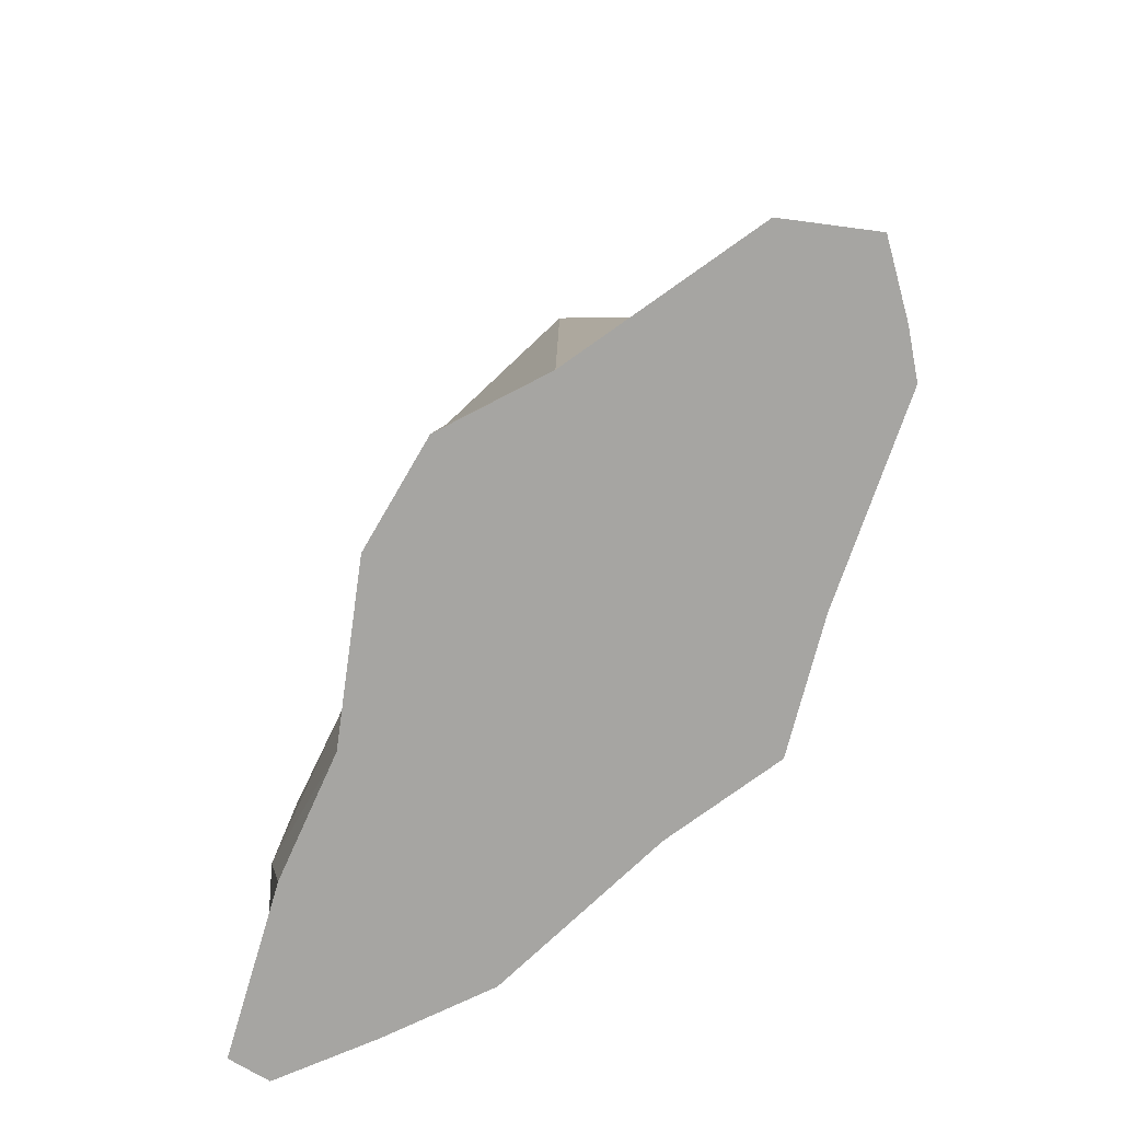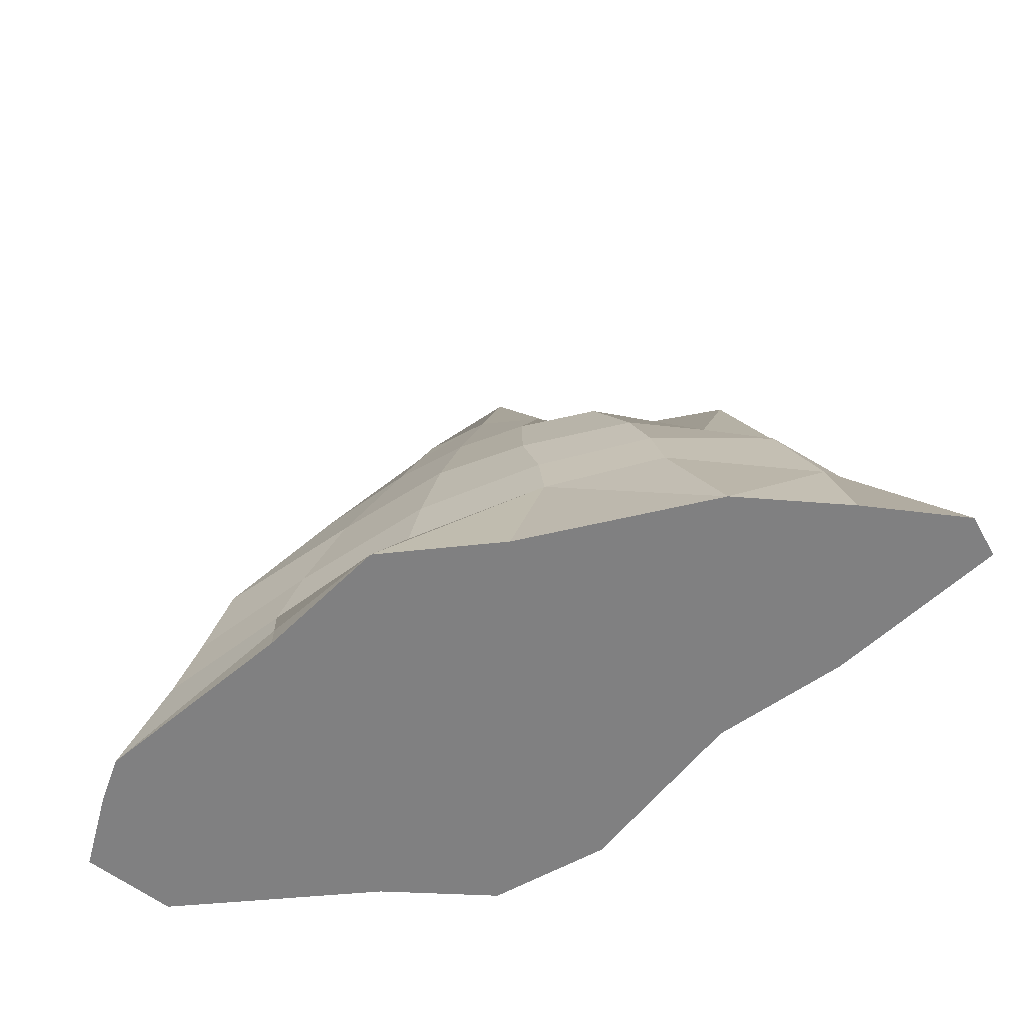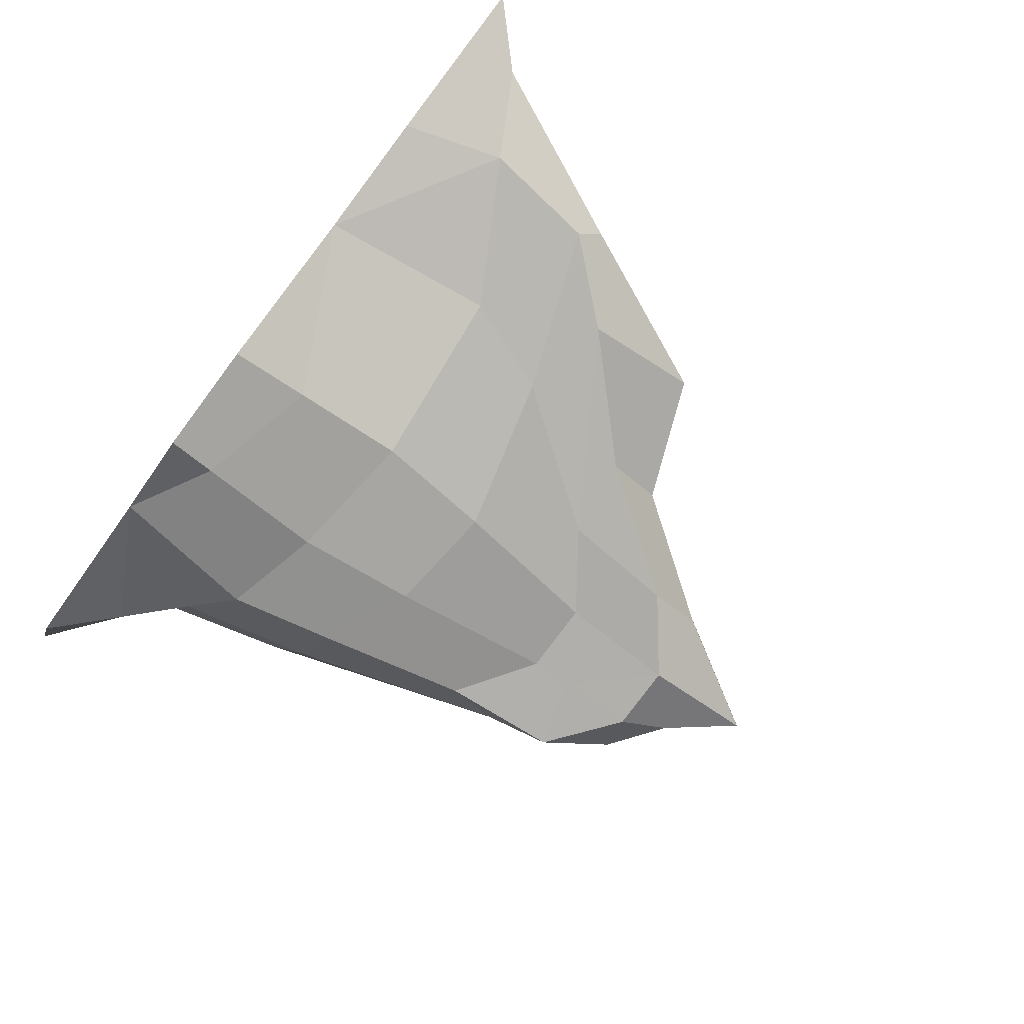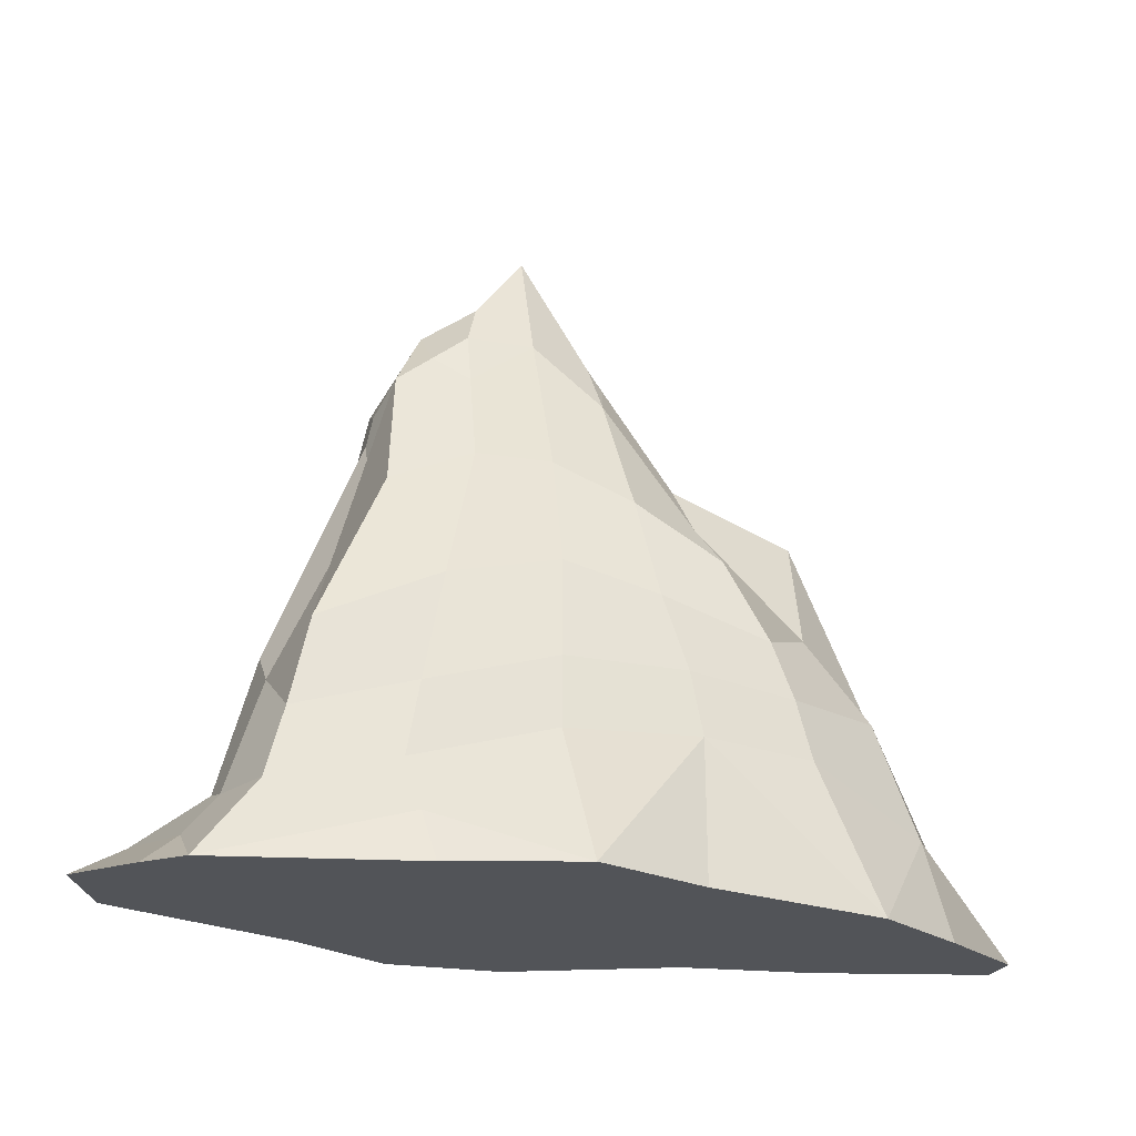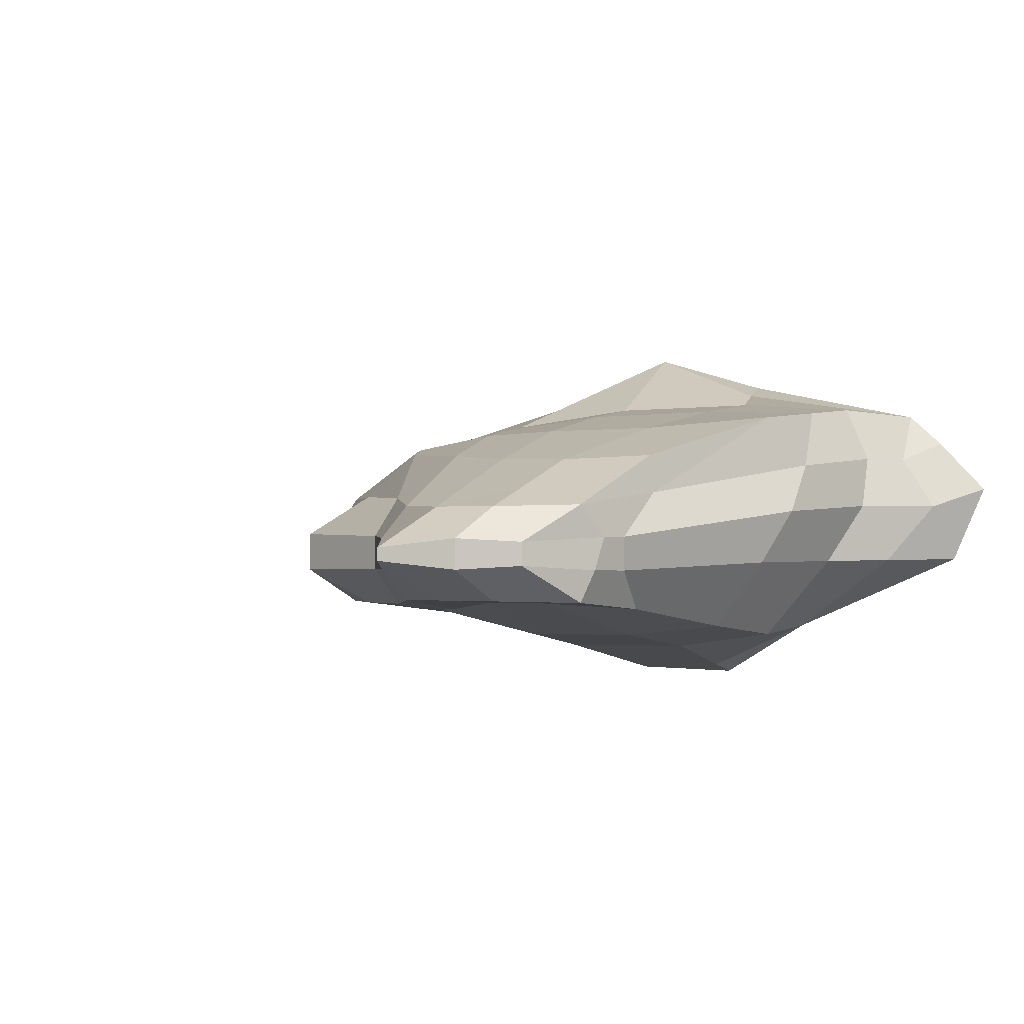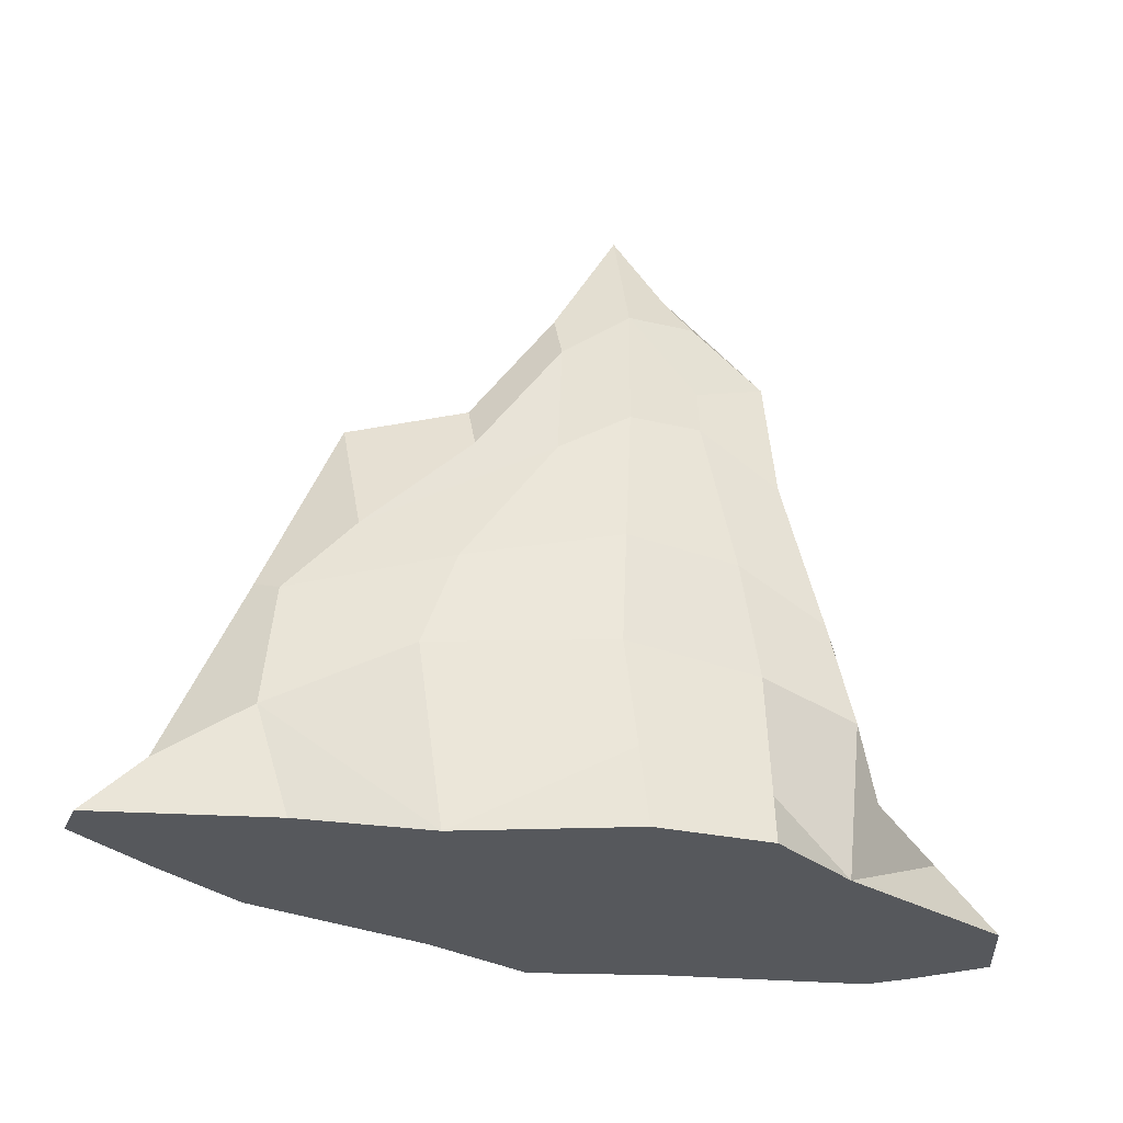
<metadata>
{"format":"obj","ext":"obj","renderer":"f3d","projection":"perspective","resolution":1024,"background":"white","views":[{"elev":-73.7,"azim":-121.1,"up":"+Y"},{"elev":-60.1,"azim":28.6,"up":"+Y"},{"elev":-79.8,"azim":53.3,"up":"+Z"},{"elev":-23.0,"azim":-17.1,"up":"+Y"},{"elev":-0.8,"azim":-151.5,"up":"+Z"},{"elev":-28.2,"azim":160.1,"up":"+Y"}]}
</metadata>
<code>
o Mountain_Cube
v -4.122 0.02269 1.887
v -2.09 4.73 1.205
v -2.433 0.02269 -1.182
v -1.878 6.322 -0.6854
v 3.482 0.02269 1.677
v 1.836 4.157 1.3
v 3.626 0.02269 -0.8592
v 1.72 4.812 -0.7866
v -5.196 0.02269 0.8261
v -3.217 1.704 1.882
v -1.485 7.134 0.0748
v -2.353 3.081 -1.082
v 0.1333 0.02269 -1.873
v -0.2091 7.008 -0.6589
v 3.847 2.592 -0.835
v 5.664 0.02269 0.1848
v 1.652 5.505 0.1504
v 2.599 2.517 1.442
v -0.194 0.02269 2.864
v -0.1566 5.202 1.17
v -0.2209 8.412 0.006927
v -0.2484 2.584 1.868
v 4.013 2.851 0.1818
v 0.08844 3.732 -1.213
v -3.286 2.698 0.4908
v -4.561 0.02269 1.494
v -2.968 2.763 1.778
v -1.485 7.134 -0.2198
v -2.596 1.844 -1.234
v -1.258 0.02269 -1.897
v 0.6512 6.322 -0.6871
v 4.012 1.211 -0.8769
v 5.664 0.02269 -0.3313
v 1.722 4.809 0.6777
v 2.77 1.797 1.501
v 1.198 0.02269 2.291
v -1.07 5.205 1.153
v -4.758 0.02269 -0.1788
v -3.441 0.8814 1.966
v -1.878 6.322 0.5388
v -1.984 4.923 -0.8019
v 2.077 0.02269 -1.048
v -1.018 7.008 -0.6589
v 3.022 3.53 -0.8203
v 4.636 0.02269 0.9227
v 1.652 5.505 -0.3004
v 2.343 3.193 1.415
v -1.721 0.02269 2.406
v 0.7946 4.787 1.249
v -0.2091 7.008 0.5139
v -0.2209 8.412 -0.1519
v 0.5996 7.008 0.123
v -0.8191 7.612 0.1183
v -1.813 2.117 1.924
v 1.256 2.629 1.7
v -0.3015 1.71 2.008
v -0.1693 3.817 1.606
v 3.848 2.591 0.7101
v 4.013 2.851 -0.3246
v 4.975 0.6932 0.181
v 3.109 4.923 0.1802
v 1.919 3.29 -0.9193
v -1.252 3.589 -1.206
v 0.2287 2.313 -1.431
v -0.1765 5.583 -0.7249
v -2.961 2.988 -0.2082
v -3.314 2.228 1.13
v -3.739 1.067 0.5813
v -2.123 5.582 0.1389
v -2.159 4.763 0.7169
v -3.75 0.8783 1.258
v -3.338 1.398 -0.2006
v -1.05 5.583 -0.721
v -1.385 2.132 -1.42
v 2.362 2.124 -1.01
v 3.109 4.923 -0.3209
v 4.975 0.6932 -0.344
v 4.354 1.211 0.7912
v 0.9836 3.544 1.584
v 1.373 1.847 1.795
v -1.998 1.209 2.064
v -0.8191 7.612 -0.2633
v 0.5996 7.008 -0.268
v 0.651 6.322 0.5388
v -1.018 7.008 0.5139
v -1.502 3.497 1.636
v 3.024 3.527 0.7295
v 0.7586 4.92 -0.8459
v -2.121 5.585 -0.2903
v -2 6.168 -0.2812
v 0.7727 6.761 0.1275
v -2.039 5.986 0.1344
v -1.037 6.34 0.7503
v -1.442 6.669 0.5262
v -1.039 6.083 -0.6992
v -4.571 0.419 0.5799
v 0.1732 0.9804 -1.688
v -1.294 0.6052 -1.765
v -4.004 0.7526 -0.1904
v -4.128 0.4132 1.252
v -1.855 0.5967 2.24
f 89 90 4 41
f 88 31 8 44
f 87 34 6 47
f 86 37 2 27
f 84 50 20 49
f 81 54 10 39
f 80 55 22 56
f 79 49 20 57
f 78 58 18 35
f 77 59 23 60
f 76 46 17 61
f 75 62 15 32
f 74 63 24 64
f 73 95 14 65
f 72 66 12 29
f 71 67 25 68
f 70 40 92 69
f 67 70 69 25
f 10 27 70 67
f 27 2 40 70
f 1 39 71 100
f 39 10 67 71
f 68 25 66 72
f 63 73 65 24
f 12 41 73 63
f 41 4 95 73
f 29 12 63 74
f 42 75 32
f 64 24 62 75
f 59 76 61 23
f 15 44 76 59
f 44 8 46 76
f 32 15 59 77
f 60 23 58 78
f 55 79 57 22
f 18 47 79 55
f 47 6 49 79
f 35 18 55 80
f 19 56 81 101
f 56 22 54 81
f 46 83 91 17
f 8 31 83 46
f 34 84 49 6
f 17 91 84 34
f 54 86 27 10
f 22 57 86 54
f 57 20 37 86
f 58 87 47 18
f 23 61 87 58
f 61 17 34 87
f 62 88 44 15
f 24 65 88 62
f 65 14 31 88
f 66 89 41 12
f 25 69 89 66
f 69 92 90 89
f 93 37 20 50
f 93 94 40 2 37
f 19 80 56
f 5 78 35
f 80 5 35
f 97 98 74 64
f 42 97 64 75
f 3 99 72 29
f 98 3 29 74
f 96 100 71 68
f 99 96 68 72
f 1 101 81 39
f 85 94 93
f 83 51 21 52
f 82 28 11 53
f 14 43 82 51
f 43 4 28 82
f 31 14 51 83
f 52 21 50 84
f 50 85 93
f 21 53 85 50
f 53 11 94 85
f 21 51 82 53
f 92 40 11
f 14 95 43
f 90 92 11 28
f 4 90 28
f 91 83 52
f 95 4 43
f 84 91 52
f 94 11 40
f 26 100 96 9
f 38 99 3
f 9 96 99 38
f 30 98 97 13
f 3 98 30
f 13 97 42
f 33 77 60 16
f 7 32 77 33
f 45 78 5
f 16 60 78 45
f 36 80 19
f 5 80 36
f 48 101 1
f 100 26 1
f 32 7 42
f 101 48 19
f 36 13 42 5
f 7 45 5 42
f 33 16 45 7
f 13 36 19 30
f 30 19 48 3
f 3 48 1 38
f 26 9 38
f 38 1 26

</code>
